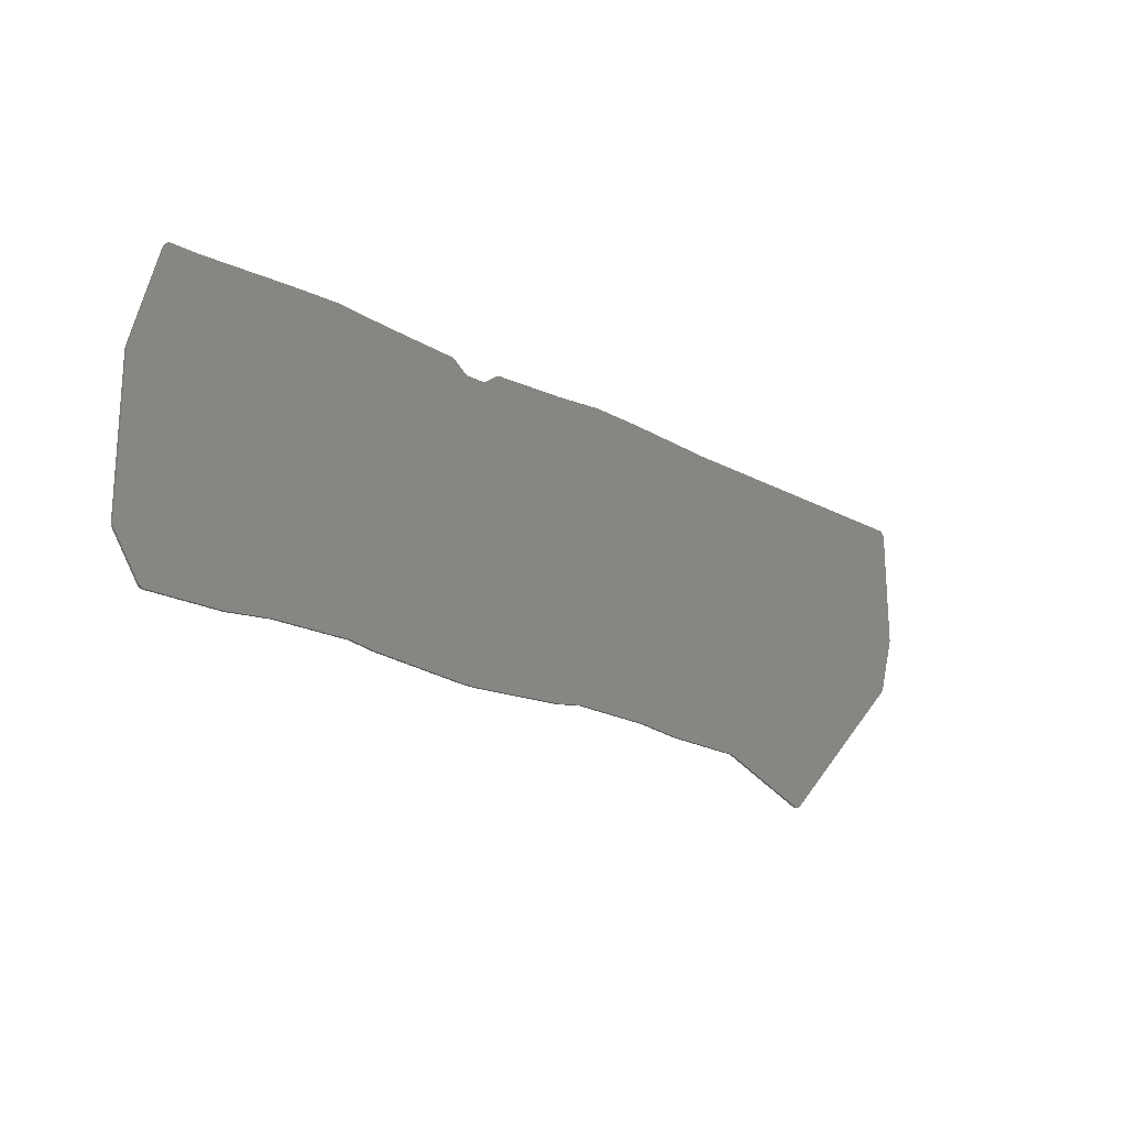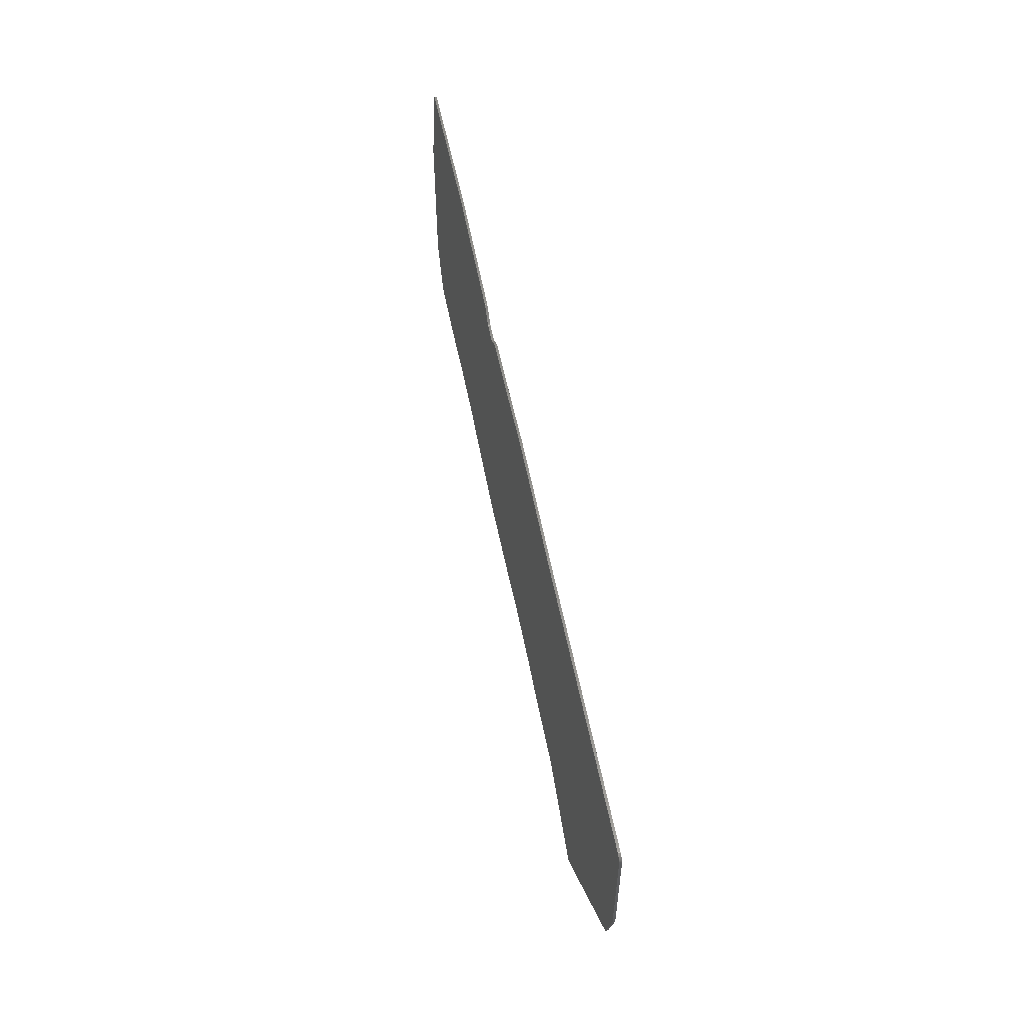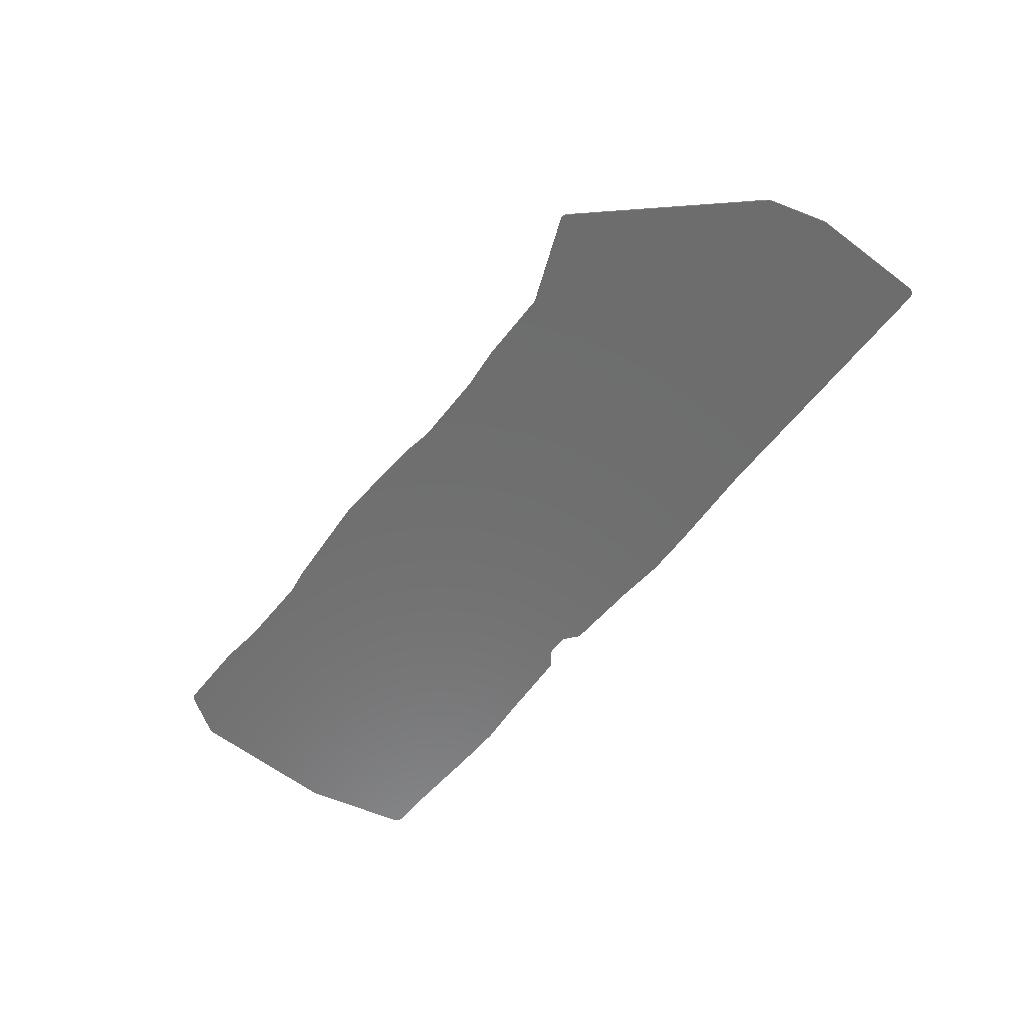
<metadata>
{"format":"stl","ext":"stl","renderer":"f3d","projection":"perspective","resolution":1024,"background":"white","views":[{"elev":-22.7,"azim":-41.9,"up":"+Y"},{"elev":54.9,"azim":79.2,"up":"+Y"},{"elev":-59.6,"azim":52.0,"up":"+Z"}]}
</metadata>
<code>
# stl→obj: 348 verts, 716 faces
v 248.7 -54.72 0
v 248.7 -54.73 0
v 248.8 -54.73 0
v 281.8 -56.28 0
v 206.7 -56.28 0
v 227.5 -54.34 0
v 227.6 -54.33 0
v 227.8 -54.32 0
v 281.9 -56.28 0
v 206.6 -56.28 0
v 282 -56.29 0
v 206.6 -56.29 0
v 98.04 -55.03 0
v 118.9 -56.53 0
v 66.2 -56.53 0
v 76.75 -55.88 0
v 76.78 -55.88 0
v 76.81 -55.88 0
v 97.7 -55.03 0
v 97.87 -55.02 0
v 66.16 -56.53 0
v 119 -56.53 0
v 66.13 -56.53 0
v 288.8 -56.61 0
v 200.7 -56.61 0
v 288.9 -56.61 0
v 200.6 -56.61 0
v 151.1 -58.08 0
v 151.5 -58.12 0
v 151.8 -58.21 0
v 152.1 -58.32 0
v 36.75 -58.32 0
v 152.1 -58.33 0
v 36.68 -58.33 0
v 36.61 -58.33 0
v 404.2 -57.28 0
v 404.7 -57.32 0
v 405.1 -57.43 0
v 405.5 -57.62 0
v 405.9 -57.86 0
v 406.3 -58.17 0
v 406.6 -58.53 0
v 406.8 -58.93 0
v 407 -59.37 0
v 407.1 -59.83 0
v 407.2 -60.3 0
v 407.2 -62.69 0
v 168.4 -62.69 0
v 173.3 -58.66 0
v 173.6 -58.44 0
v 174 -58.27 0
v 174.3 -58.13 0
v 174.7 -58.04 0
v 175.1 -57.99 0
v 152.2 -58.35 0
v 152.5 -58.52 0
v 152.8 -58.74 0
v 157.8 -62.73 0
v 22.09 -62.73 0
v 22.59 -60.73 0
v 22.75 -60.26 0
v 22.98 -59.83 0
v 23.28 -59.44 0
v 23.64 -59.1 0
v 24.05 -58.83 0
v 24.5 -58.63 0
v 24.98 -58.5 0
v 25.47 -58.46 0
v 407.1 -62.92 0
v 168.1 -62.92 0
v 158.1 -62.97 0
v 22.03 -62.97 0
v 407.1 -63.11 0
v 167.7 -63.11 0
v 158.5 -63.15 0
v 21.98 -63.15 0
v 407.1 -63.25 0
v 167.3 -63.25 0
v 158.9 -63.29 0
v 21.95 -63.29 0
v 407.1 -63.33 0
v 166.9 -63.33 0
v 407.1 -63.36 0
v 166.5 -63.36 0
v 159.3 -63.37 0
v 21.93 -63.37 0
v 159.7 -63.39 0
v 21.92 -63.39 0
v 407.1 -63.39 0
v 406.9 -110.5 0
v 406.9 -110.7 0
v 406.8 -111 0
v 406.8 -111.3 0
v 399.6 -135.7 0
v 399.5 -136.1 0
v 399.4 -136.4 0
v 399.2 -136.7 0
v 399 -136.9 0
v 355.7 -184.4 0
v 218.2 -184.4 0
v 22.19 -184.4 0
v 12.89 -170.1 0
v 12.69 -169.7 0
v 12.54 -169.3 0
v 12.44 -168.9 0
v 12.41 -168.5 0
v 11.67 -104.6 0
v 11.67 -104.3 0
v 11.7 -104.1 0
v 11.76 -103.8 0
v 217.9 -184.4 0
v 22.2 -184.4 0
v 217.6 -184.5 0
v 22.22 -184.5 0
v 355.6 -184.5 0
v 250.1 -184.5 0
v 250.2 -184.5 0
v 250.4 -184.5 0
v 214.3 -185.1 0
v 108.1 -185.1 0
v 22.61 -185.1 0
v 214.2 -185.1 0
v 108.4 -185.1 0
v 214.1 -185.1 0
v 108.6 -185.1 0
v 76.18 -185.6 0
v 22.98 -185.6 0
v 76.03 -185.7 0
v 22.98 -185.7 0
v 75.88 -185.7 0
v 22.99 -185.7 0
v 353.9 -186.5 0
v 300.1 -186.5 0
v 269.2 -186.3 0
v 269.1 -186.3 0
v 268.9 -186.3 0
v 353.8 -186.5 0
v 300.5 -186.5 0
v 353.8 -186.6 0
v 300.8 -186.6 0
v 353.7 -186.7 0
v 301.2 -186.7 0
v 57.4 -187.9 0
v 57.24 -187.9 0
v 57.08 -187.9 0
v 26.32 -188.2 0
v 25.89 -188.2 0
v 25.47 -188.1 0
v 25.06 -188 0
v 24.68 -187.8 0
v 24.33 -187.5 0
v 24.03 -187.2 0
v 23.77 -186.9 0
v 206.7 -186.4 0
v 206.6 -186.4 0
v 206.4 -186.5 0
v 166.2 -189.3 0
v 166.1 -189.3 0
v 166 -189.3 0
v 160.3 -189.3 0
v 160.2 -189.3 0
v 160.1 -189.3 0
v 119.9 -186.7 0
v 119.7 -186.7 0
v 119.6 -186.7 0
v 340.9 -200.6 0
v 340.6 -200.9 0
v 340.2 -201.2 0
v 339.8 -201.4 0
v 339.4 -201.5 0
v 338.9 -201.6 0
v 338.5 -201.6 0
v 338 -201.5 0
v 337.6 -201.4 0
v 339.4 -201.5 1
v 339.8 -201.4 1
v 340.2 -201.2 1
v 340.6 -200.9 1
v 340.9 -200.6 1
v 353.7 -186.7 1
v 301.2 -186.7 1
v 337.6 -201.4 1
v 338 -201.5 1
v 338.5 -201.6 1
v 338.9 -201.6 1
v 353.8 -186.6 1
v 300.8 -186.6 1
v 353.8 -186.5 1
v 300.5 -186.5 1
v 353.9 -186.5 1
v 300.1 -186.5 1
v 57.08 -187.9 1
v 57.24 -187.9 1
v 57.4 -187.9 1
v 75.88 -185.7 1
v 22.99 -185.7 1
v 23.77 -186.9 1
v 24.03 -187.2 1
v 24.33 -187.5 1
v 24.68 -187.8 1
v 25.06 -188 1
v 25.47 -188.1 1
v 25.89 -188.2 1
v 26.32 -188.2 1
v 76.03 -185.7 1
v 22.98 -185.7 1
v 76.18 -185.6 1
v 22.98 -185.6 1
v 166 -189.3 1
v 166.1 -189.3 1
v 166.2 -189.3 1
v 206.4 -186.5 1
v 206.6 -186.4 1
v 206.7 -186.4 1
v 214.1 -185.1 1
v 108.6 -185.1 1
v 119.6 -186.7 1
v 119.7 -186.7 1
v 119.9 -186.7 1
v 160.1 -189.3 1
v 160.2 -189.3 1
v 160.3 -189.3 1
v 214.2 -185.1 1
v 108.4 -185.1 1
v 108.1 -185.1 1
v 22.61 -185.1 1
v 214.3 -185.1 1
v 355.6 -184.5 1
v 250.4 -184.5 1
v 268.9 -186.3 1
v 269.1 -186.3 1
v 269.2 -186.3 1
v 250.2 -184.5 1
v 250.1 -184.5 1
v 217.6 -184.5 1
v 22.22 -184.5 1
v 217.9 -184.4 1
v 22.2 -184.4 1
v 218.2 -184.4 1
v 22.19 -184.4 1
v 355.7 -184.4 1
v 399 -136.9 1
v 399.2 -136.7 1
v 399.4 -136.4 1
v 399.5 -136.1 1
v 399.6 -135.7 1
v 406.8 -111.3 1
v 406.8 -111 1
v 406.9 -110.7 1
v 406.9 -110.5 1
v 407.1 -63.39 1
v 159.7 -63.39 1
v 21.92 -63.39 1
v 11.76 -103.8 1
v 11.7 -104.1 1
v 11.67 -104.3 1
v 11.67 -104.6 1
v 12.41 -168.5 1
v 12.44 -168.9 1
v 12.54 -169.3 1
v 12.69 -169.7 1
v 12.89 -170.1 1
v 159.3 -63.37 1
v 21.93 -63.37 1
v 407.1 -63.36 1
v 166.5 -63.36 1
v 407.1 -63.33 1
v 166.9 -63.33 1
v 158.9 -63.29 1
v 21.95 -63.29 1
v 407.1 -63.25 1
v 167.3 -63.25 1
v 158.5 -63.15 1
v 21.98 -63.15 1
v 407.1 -63.11 1
v 167.7 -63.11 1
v 158.1 -62.97 1
v 22.03 -62.97 1
v 407.1 -62.92 1
v 168.1 -62.92 1
v 157.8 -62.73 1
v 22.09 -62.73 1
v 407.2 -62.69 1
v 168.4 -62.69 1
v 152.8 -58.74 1
v 152.5 -58.52 1
v 152.2 -58.35 1
v 152.1 -58.33 1
v 36.61 -58.33 1
v 25.47 -58.46 1
v 24.98 -58.5 1
v 24.5 -58.63 1
v 24.05 -58.83 1
v 23.64 -59.1 1
v 23.28 -59.44 1
v 22.98 -59.83 1
v 22.75 -60.26 1
v 22.59 -60.73 1
v 36.68 -58.33 1
v 152.1 -58.32 1
v 36.75 -58.32 1
v 407.2 -60.3 1
v 407.1 -59.83 1
v 407 -59.37 1
v 406.8 -58.93 1
v 406.6 -58.53 1
v 406.3 -58.17 1
v 405.9 -57.86 1
v 405.5 -57.62 1
v 405.1 -57.43 1
v 404.7 -57.32 1
v 404.2 -57.28 1
v 288.9 -56.61 1
v 200.6 -56.61 1
v 175.1 -57.99 1
v 174.7 -58.04 1
v 174.3 -58.13 1
v 174 -58.27 1
v 173.6 -58.44 1
v 173.3 -58.66 1
v 288.8 -56.61 1
v 200.7 -56.61 1
v 151.8 -58.21 1
v 151.5 -58.12 1
v 151.1 -58.08 1
v 119 -56.53 1
v 66.13 -56.53 1
v 118.9 -56.53 1
v 66.16 -56.53 1
v 66.2 -56.53 1
v 282 -56.29 1
v 206.6 -56.29 1
v 281.9 -56.28 1
v 206.6 -56.28 1
v 281.8 -56.28 1
v 206.7 -56.28 1
v 98.04 -55.03 1
v 97.87 -55.02 1
v 97.7 -55.03 1
v 76.81 -55.88 1
v 76.78 -55.88 1
v 76.75 -55.88 1
v 248.8 -54.73 1
v 248.7 -54.73 1
v 248.7 -54.72 1
v 227.8 -54.32 1
v 227.6 -54.33 1
v 227.5 -54.34 1
f 1 2 3
f 1 3 4
f 1 4 5
f 1 5 6
f 1 6 7
f 1 7 8
f 4 9 10
f 4 10 5
f 9 11 12
f 9 12 10
f 13 14 15
f 13 15 16
f 13 16 17
f 13 17 18
f 13 18 19
f 13 19 20
f 14 14 21
f 14 21 15
f 14 22 23
f 14 23 21
f 11 24 25
f 11 25 12
f 24 26 27
f 24 27 25
f 26 26 27
f 26 27 27
f 22 28 29
f 22 29 30
f 22 30 31
f 22 31 32
f 22 32 23
f 31 33 34
f 31 34 32
f 33 33 35
f 33 35 34
f 26 36 37
f 26 37 38
f 26 38 39
f 26 39 40
f 26 40 41
f 26 41 42
f 26 42 43
f 26 43 44
f 26 44 45
f 26 45 46
f 26 46 47
f 26 47 48
f 26 48 49
f 26 49 50
f 26 50 51
f 26 51 52
f 26 52 53
f 26 53 54
f 26 54 27
f 33 55 56
f 33 56 57
f 33 57 58
f 33 58 59
f 33 59 60
f 33 60 61
f 33 61 62
f 33 62 63
f 33 63 64
f 33 64 65
f 33 65 66
f 33 66 67
f 33 67 68
f 33 68 35
f 47 69 70
f 47 70 48
f 58 71 72
f 58 72 59
f 69 73 74
f 69 74 70
f 71 75 76
f 71 76 72
f 73 77 78
f 73 78 74
f 75 79 80
f 75 80 76
f 77 81 82
f 77 82 78
f 81 83 84
f 81 84 82
f 79 85 86
f 79 86 80
f 85 87 88
f 85 88 86
f 83 89 87
f 83 87 84
f 87 89 90
f 87 90 91
f 87 91 92
f 87 92 93
f 87 93 94
f 87 94 95
f 87 95 96
f 87 96 97
f 87 97 98
f 87 98 99
f 87 99 100
f 87 100 101
f 87 101 102
f 87 102 103
f 87 103 104
f 87 104 105
f 87 105 106
f 87 106 107
f 87 107 108
f 87 108 109
f 87 109 110
f 87 110 88
f 100 111 112
f 100 112 101
f 111 113 114
f 111 114 112
f 99 115 116
f 99 116 100
f 115 115 117
f 115 117 116
f 115 115 118
f 115 118 117
f 113 119 120
f 113 120 121
f 113 121 114
f 119 122 123
f 119 123 120
f 122 124 125
f 122 125 123
f 120 126 127
f 120 127 121
f 126 128 129
f 126 129 127
f 128 130 131
f 128 131 129
f 115 132 133
f 115 133 134
f 115 134 135
f 115 135 136
f 115 136 118
f 132 137 138
f 132 138 133
f 137 139 140
f 137 140 138
f 139 141 142
f 139 142 140
f 130 143 144
f 130 144 145
f 130 145 146
f 130 146 147
f 130 147 148
f 130 148 149
f 130 149 150
f 130 150 151
f 130 151 152
f 130 152 153
f 130 153 131
f 124 154 155
f 124 155 156
f 124 156 157
f 124 157 158
f 124 158 159
f 124 159 160
f 124 160 161
f 124 161 162
f 124 162 163
f 124 163 164
f 124 164 165
f 124 165 125
f 141 166 167
f 141 167 168
f 141 168 169
f 141 169 170
f 141 170 171
f 141 171 172
f 141 172 173
f 141 173 174
f 141 174 142
f 175 176 177
f 175 177 178
f 175 178 179
f 175 179 180
f 175 180 181
f 175 181 182
f 175 182 183
f 175 183 184
f 175 184 185
f 180 186 187
f 180 187 181
f 186 188 189
f 186 189 187
f 188 190 191
f 188 191 189
f 192 193 194
f 192 194 195
f 192 195 196
f 192 196 197
f 192 197 198
f 192 198 199
f 192 199 200
f 192 200 201
f 192 201 202
f 192 202 203
f 192 203 204
f 195 205 206
f 195 206 196
f 205 207 208
f 205 208 206
f 209 210 211
f 209 211 212
f 209 212 213
f 209 213 214
f 209 214 215
f 209 215 216
f 209 216 217
f 209 217 218
f 209 218 219
f 209 219 220
f 209 220 221
f 209 221 222
f 215 223 224
f 215 224 216
f 207 225 226
f 207 226 208
f 223 227 225
f 223 225 224
f 190 228 229
f 190 229 230
f 190 230 231
f 190 231 232
f 190 232 191
f 228 228 233
f 228 233 229
f 228 228 234
f 228 234 233
f 225 227 235
f 225 235 236
f 225 236 226
f 235 237 238
f 235 238 236
f 237 239 240
f 237 240 238
f 228 241 239
f 228 239 234
f 239 241 242
f 239 242 243
f 239 243 244
f 239 244 245
f 239 245 246
f 239 246 247
f 239 247 248
f 239 248 249
f 239 249 250
f 239 250 251
f 239 251 252
f 239 252 253
f 239 253 254
f 239 254 255
f 239 255 256
f 239 256 257
f 239 257 258
f 239 258 259
f 239 259 260
f 239 260 261
f 239 261 262
f 239 262 240
f 252 263 264
f 252 264 253
f 251 265 266
f 251 266 252
f 265 267 268
f 265 268 266
f 263 269 270
f 263 270 264
f 267 271 272
f 267 272 268
f 269 273 274
f 269 274 270
f 271 275 276
f 271 276 272
f 273 277 278
f 273 278 274
f 275 279 280
f 275 280 276
f 277 281 282
f 277 282 278
f 279 283 284
f 279 284 280
f 281 285 286
f 281 286 287
f 281 287 288
f 281 288 289
f 281 289 290
f 281 290 291
f 281 291 292
f 281 292 293
f 281 293 294
f 281 294 295
f 281 295 296
f 281 296 297
f 281 297 298
f 281 298 282
f 288 288 299
f 288 299 289
f 288 300 301
f 288 301 299
f 283 302 303
f 283 303 304
f 283 304 305
f 283 305 306
f 283 306 307
f 283 307 308
f 283 308 309
f 283 309 310
f 283 310 311
f 283 311 312
f 283 312 313
f 283 313 314
f 283 314 315
f 283 315 316
f 283 316 317
f 283 317 318
f 283 318 319
f 283 319 320
f 283 320 284
f 313 313 314
f 313 314 314
f 313 321 322
f 313 322 314
f 300 323 324
f 300 324 325
f 300 325 326
f 300 326 327
f 300 327 301
f 326 328 329
f 326 329 327
f 328 328 330
f 328 330 329
f 321 331 332
f 321 332 322
f 331 333 334
f 331 334 332
f 333 335 336
f 333 336 334
f 328 337 338
f 328 338 339
f 328 339 340
f 328 340 341
f 328 341 342
f 328 342 330
f 335 343 344
f 335 344 345
f 335 345 346
f 335 346 347
f 335 347 348
f 335 348 336
f 255 254 110
f 255 110 109
f 256 255 109
f 256 109 108
f 257 256 108
f 257 108 107
f 258 257 107
f 258 107 106
f 259 258 106
f 259 106 105
f 260 259 105
f 260 105 104
f 261 260 104
f 261 104 103
f 262 261 103
f 262 103 102
f 197 196 206
f 197 206 208
f 197 208 226
f 197 226 236
f 197 236 238
f 197 238 240
f 197 240 262
f 197 262 102
f 197 102 101
f 197 101 112
f 197 112 114
f 197 114 121
f 197 121 127
f 197 127 129
f 197 129 131
f 197 131 153
f 198 197 153
f 198 153 152
f 199 198 152
f 199 152 151
f 200 199 151
f 200 151 150
f 201 200 150
f 201 150 149
f 202 201 149
f 202 149 148
f 203 202 148
f 203 148 147
f 204 203 147
f 204 147 146
f 192 204 146
f 192 146 145
f 193 192 145
f 193 145 144
f 194 193 144
f 194 144 143
f 195 194 143
f 195 143 130
f 205 195 130
f 205 130 128
f 207 205 128
f 207 128 126
f 225 207 126
f 225 126 120
f 224 225 120
f 224 120 123
f 216 224 123
f 216 123 125
f 217 216 125
f 217 125 165
f 218 217 165
f 218 165 164
f 219 218 164
f 219 164 163
f 220 219 163
f 220 163 162
f 221 220 162
f 221 162 161
f 222 221 161
f 222 161 160
f 209 222 160
f 209 160 159
f 210 209 159
f 210 159 158
f 211 210 158
f 211 158 157
f 212 211 157
f 212 157 156
f 213 212 156
f 213 156 155
f 214 213 155
f 214 155 154
f 235 227 223
f 235 223 215
f 235 215 214
f 235 214 154
f 235 154 124
f 235 124 122
f 235 122 119
f 235 119 113
f 237 235 113
f 237 113 111
f 239 237 111
f 239 111 100
f 234 239 100
f 234 100 116
f 233 234 116
f 233 116 117
f 229 233 117
f 229 117 118
f 230 229 118
f 230 118 136
f 231 230 136
f 231 136 135
f 232 231 135
f 232 135 134
f 191 232 134
f 191 134 133
f 189 191 133
f 189 133 138
f 187 189 138
f 187 138 140
f 181 187 140
f 181 140 142
f 182 181 142
f 182 142 174
f 183 182 174
f 183 174 173
f 184 183 173
f 184 173 172
f 185 184 172
f 185 172 171
f 175 185 171
f 175 171 170
f 176 175 170
f 176 170 169
f 177 176 169
f 177 169 168
f 178 177 168
f 178 168 167
f 179 178 167
f 179 167 166
f 242 241 228
f 242 228 228
f 242 228 228
f 242 228 190
f 242 190 188
f 242 188 186
f 242 186 180
f 242 180 179
f 242 179 166
f 242 166 141
f 242 141 139
f 242 139 137
f 242 137 132
f 242 132 115
f 242 115 115
f 242 115 115
f 242 115 99
f 242 99 98
f 243 242 98
f 243 98 97
f 244 243 97
f 244 97 96
f 245 244 96
f 245 96 95
f 246 245 95
f 246 95 94
f 247 246 94
f 247 94 93
f 248 247 93
f 248 93 92
f 249 248 92
f 249 92 91
f 250 249 91
f 250 91 90
f 302 283 279
f 302 279 275
f 302 275 271
f 302 271 267
f 302 267 265
f 302 265 251
f 302 251 250
f 302 250 90
f 302 90 89
f 302 89 83
f 302 83 81
f 302 81 77
f 302 77 73
f 302 73 69
f 302 69 47
f 302 47 46
f 303 302 46
f 303 46 45
f 304 303 45
f 304 45 44
f 305 304 44
f 305 44 43
f 306 305 43
f 306 43 42
f 307 306 42
f 307 42 41
f 308 307 41
f 308 41 40
f 309 308 40
f 309 40 39
f 310 309 39
f 310 39 38
f 311 310 38
f 311 38 37
f 312 311 37
f 312 37 36
f 313 312 36
f 313 36 26
f 313 313 26
f 313 26 26
f 321 313 26
f 321 26 24
f 343 335 333
f 343 333 331
f 343 331 321
f 343 321 24
f 343 24 11
f 343 11 9
f 343 9 4
f 343 4 3
f 344 343 3
f 344 3 2
f 345 344 2
f 345 2 1
f 346 345 1
f 346 1 8
f 347 346 8
f 347 8 7
f 348 347 7
f 348 7 6
f 336 348 6
f 336 6 5
f 334 336 5
f 334 5 10
f 332 334 10
f 332 10 12
f 315 314 314
f 315 314 322
f 315 322 332
f 315 332 12
f 315 12 25
f 315 25 27
f 315 27 27
f 315 27 54
f 316 315 54
f 316 54 53
f 317 316 53
f 317 53 52
f 318 317 52
f 318 52 51
f 319 318 51
f 319 51 50
f 320 319 50
f 320 50 49
f 284 320 49
f 284 49 48
f 280 284 48
f 280 48 70
f 276 280 70
f 276 70 74
f 272 276 74
f 272 74 78
f 268 272 78
f 268 78 82
f 266 268 82
f 266 82 84
f 252 266 84
f 252 84 87
f 263 252 87
f 263 87 85
f 269 263 85
f 269 85 79
f 273 269 79
f 273 79 75
f 277 273 75
f 277 75 71
f 281 277 71
f 281 71 58
f 285 281 58
f 285 58 57
f 286 285 57
f 286 57 56
f 287 286 56
f 287 56 55
f 323 300 288
f 323 288 288
f 323 288 287
f 323 287 55
f 323 55 33
f 323 33 33
f 323 33 31
f 323 31 30
f 324 323 30
f 324 30 29
f 325 324 29
f 325 29 28
f 326 325 28
f 326 28 22
f 328 326 22
f 328 22 14
f 328 328 14
f 328 14 14
f 337 328 14
f 337 14 13
f 338 337 13
f 338 13 20
f 339 338 20
f 339 20 19
f 340 339 19
f 340 19 18
f 341 340 18
f 341 18 17
f 342 341 17
f 342 17 16
f 301 327 329
f 301 329 330
f 301 330 342
f 301 342 16
f 301 16 15
f 301 15 21
f 301 21 23
f 301 23 32
f 299 301 32
f 299 32 34
f 289 299 34
f 289 34 35
f 290 289 35
f 290 35 68
f 291 290 68
f 291 68 67
f 292 291 67
f 292 67 66
f 293 292 66
f 293 66 65
f 294 293 65
f 294 65 64
f 295 294 64
f 295 64 63
f 296 295 63
f 296 63 62
f 297 296 62
f 297 62 61
f 298 297 61
f 298 61 60
f 254 253 264
f 254 264 270
f 254 270 274
f 254 274 278
f 254 278 282
f 254 282 298
f 254 298 60
f 254 60 59
f 254 59 72
f 254 72 76
f 254 76 80
f 254 80 86
f 254 86 88
f 254 88 110

</code>
